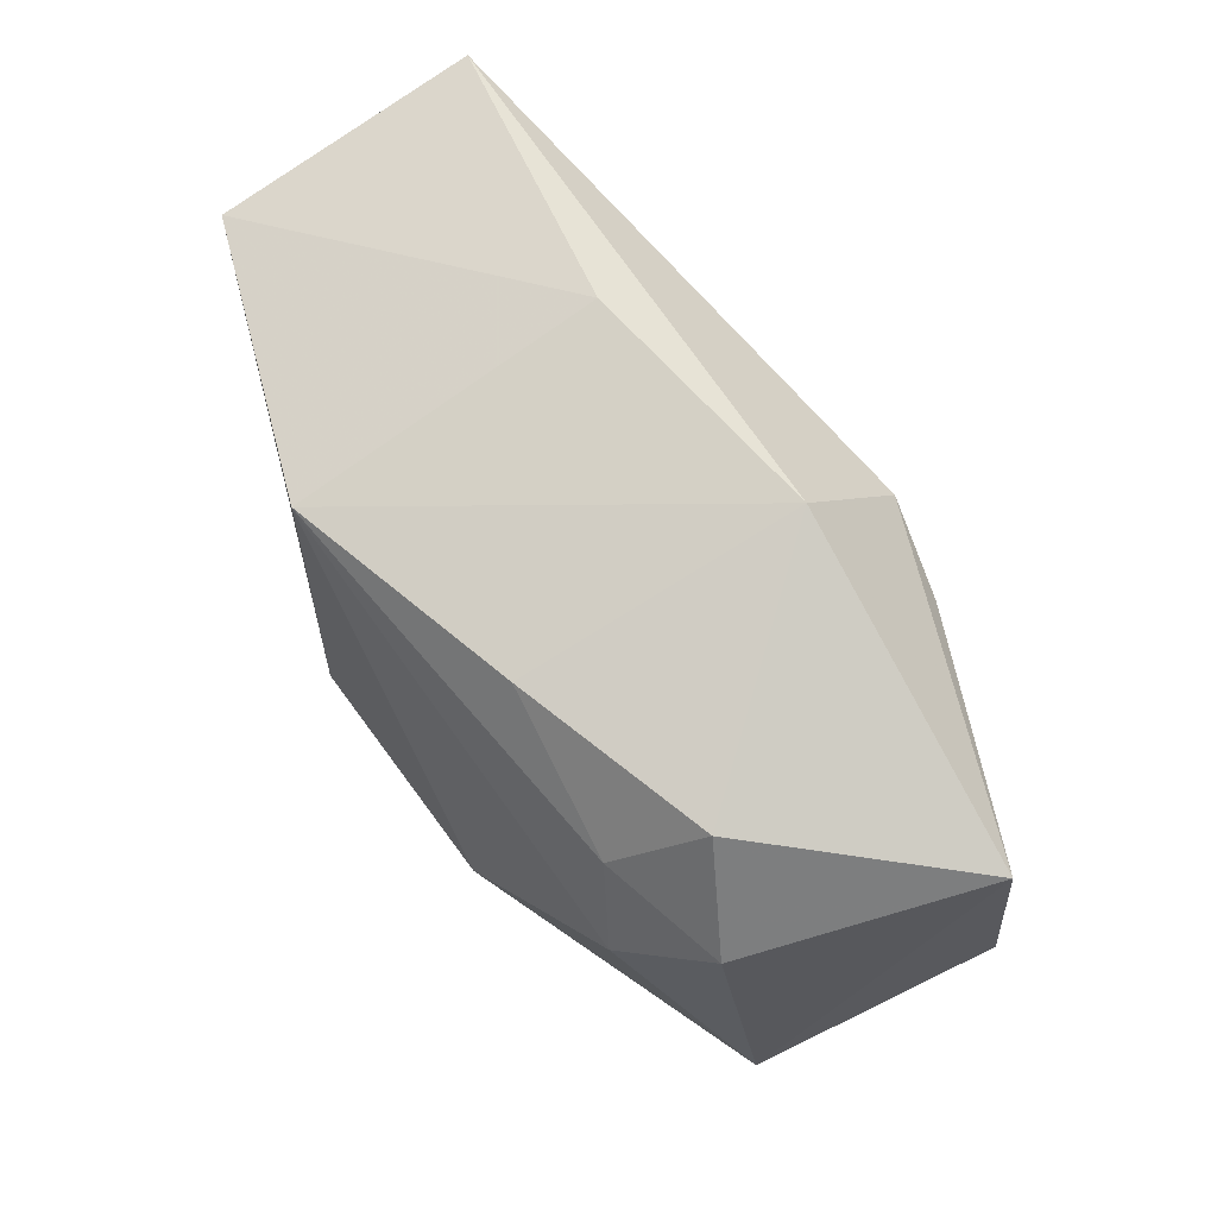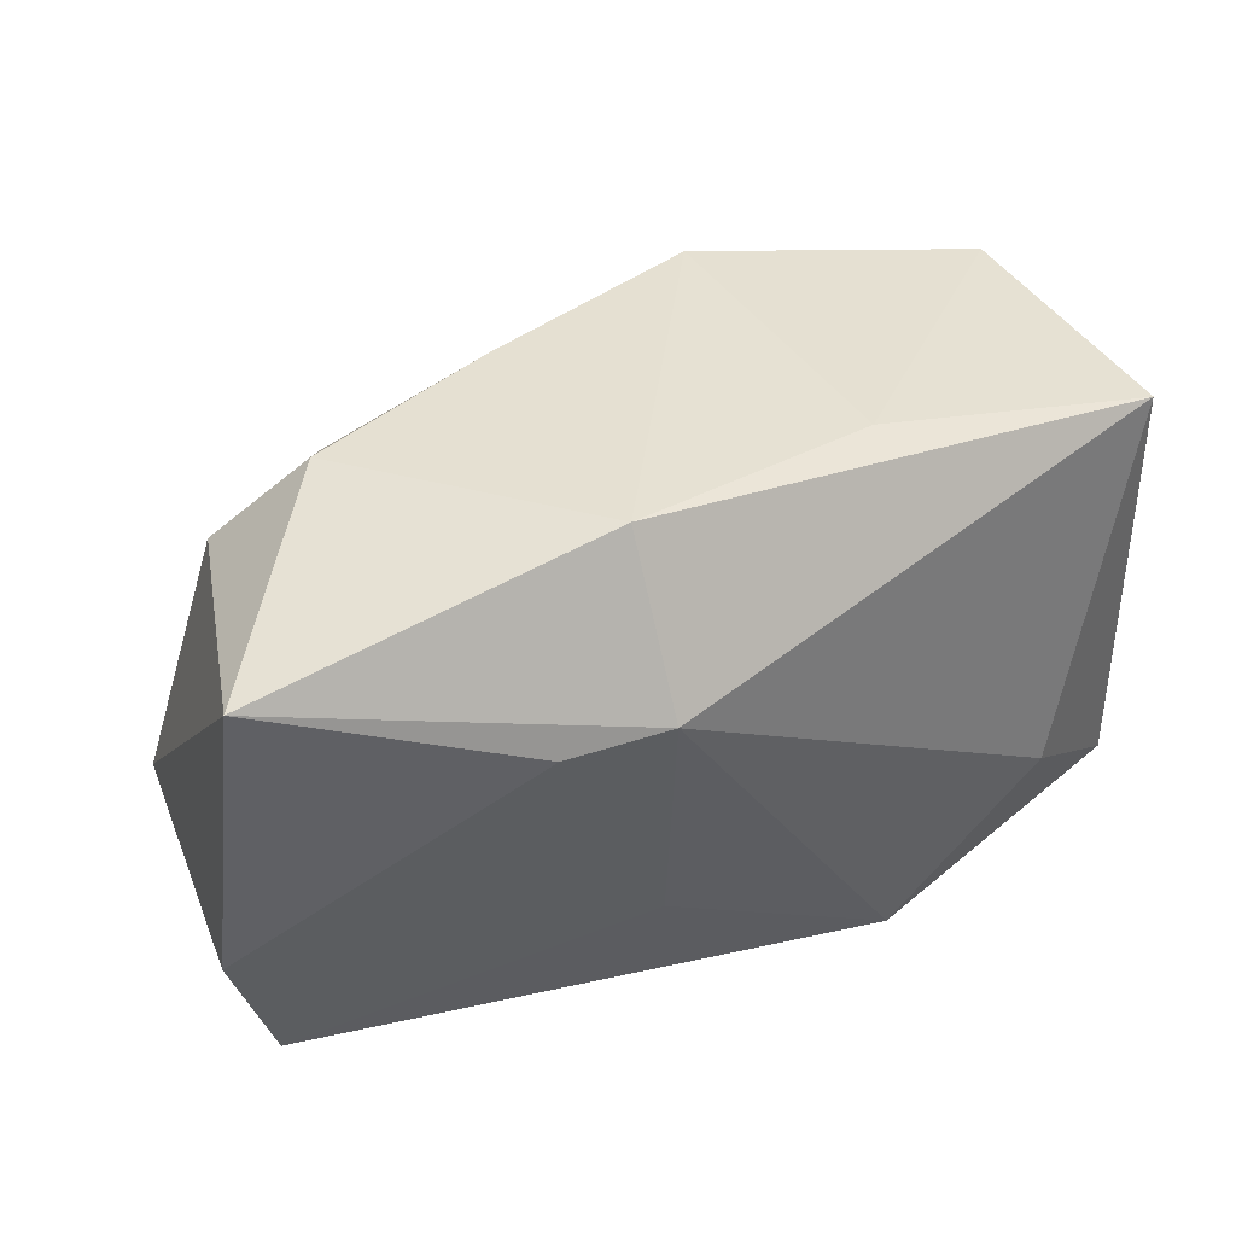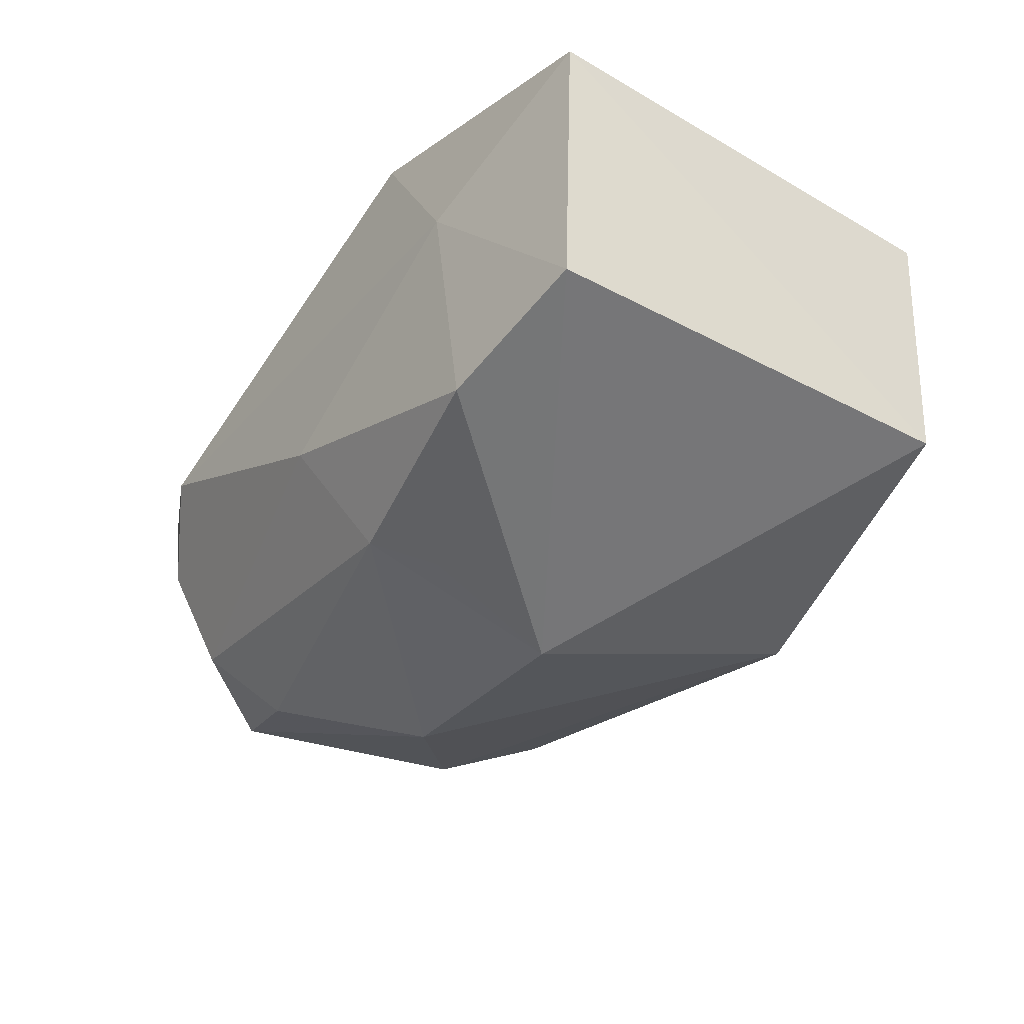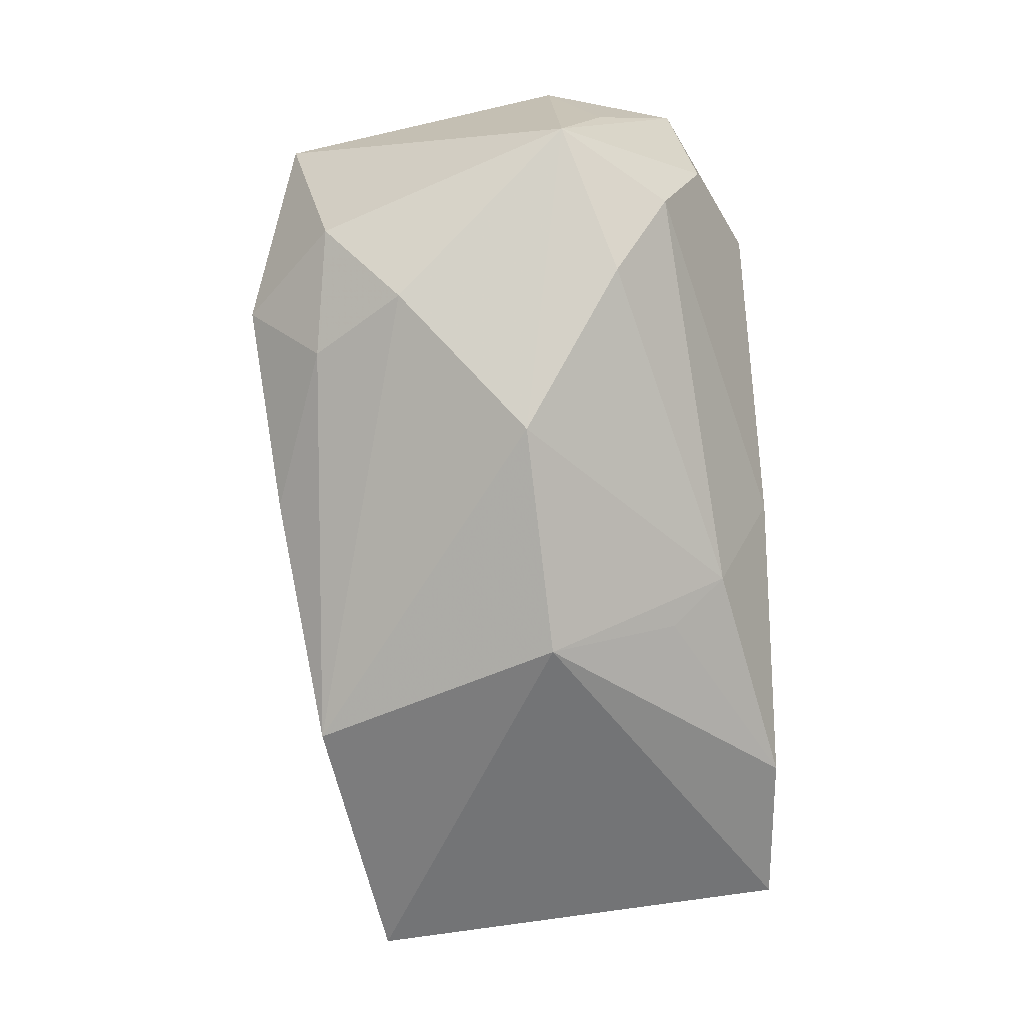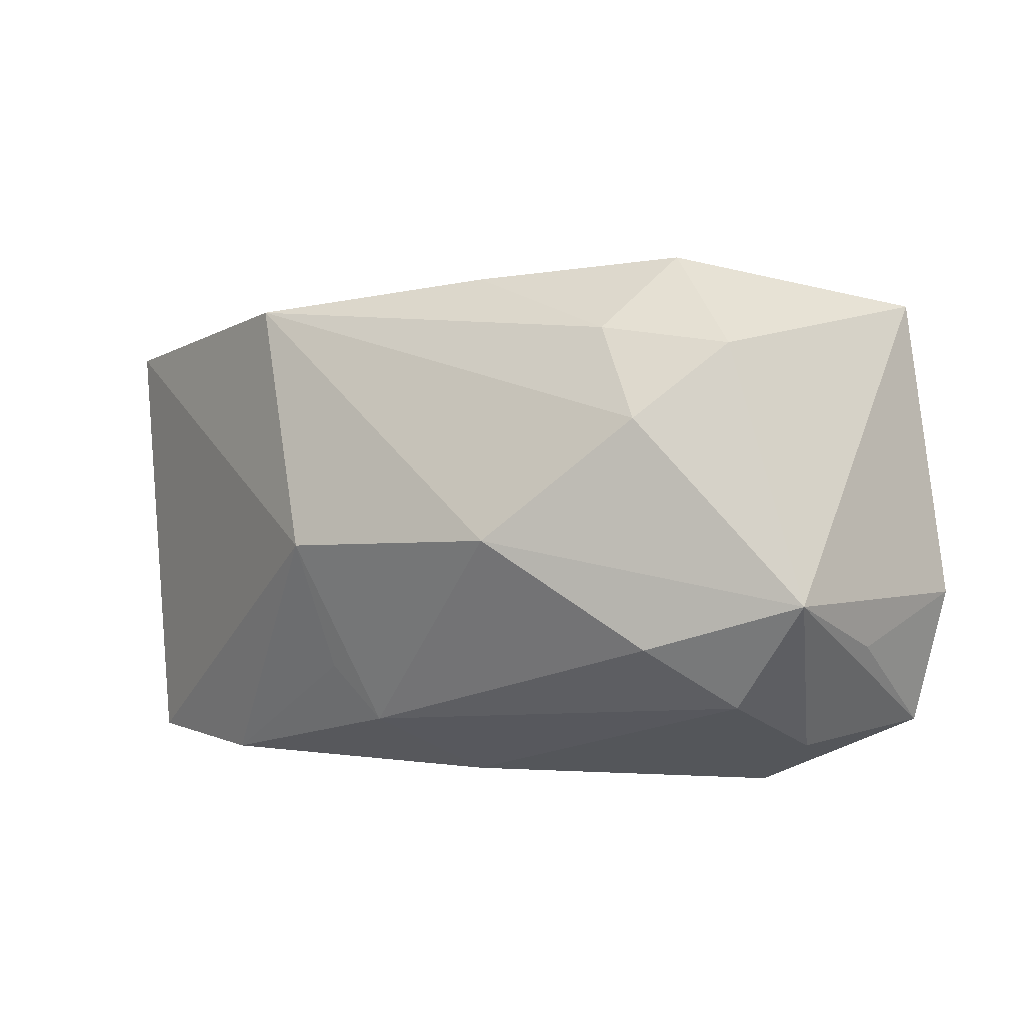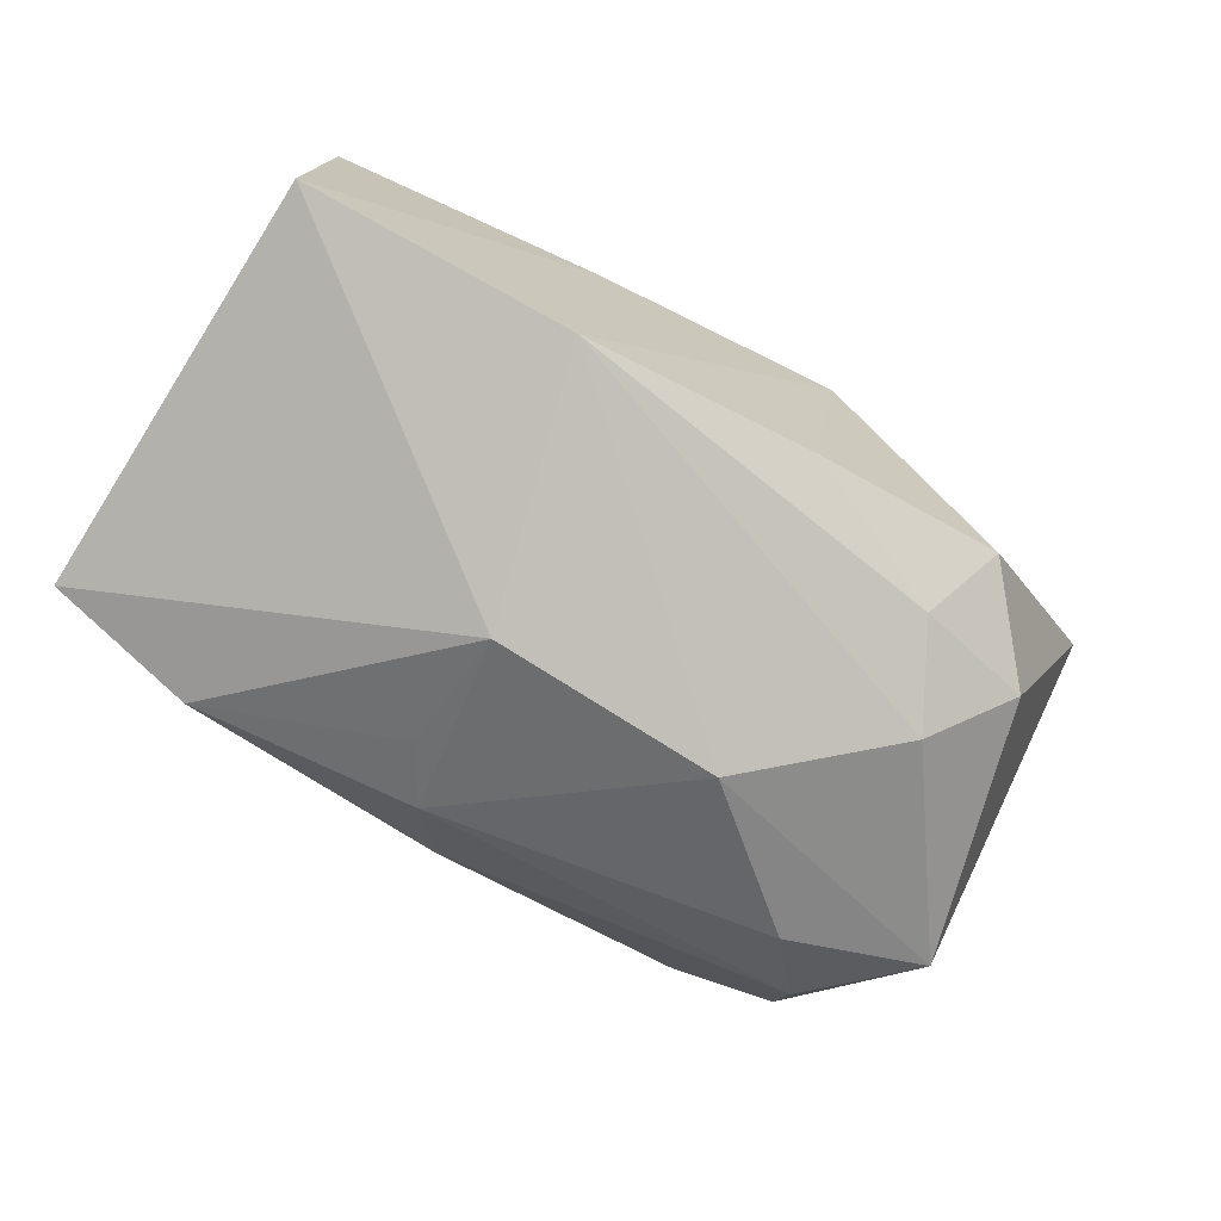
<metadata>
{"format":"obj","ext":"obj","renderer":"f3d","projection":"perspective","resolution":1024,"background":"white","views":[{"elev":77.1,"azim":-124.0,"up":"+Y"},{"elev":46.4,"azim":-29.2,"up":"+Y"},{"elev":-35.4,"azim":54.4,"up":"+Z"},{"elev":-78.7,"azim":-85.2,"up":"+Z"},{"elev":0.5,"azim":-144.8,"up":"+Y"},{"elev":-77.9,"azim":145.2,"up":"+Z"}]}
</metadata>
<code>
v 0.005911 -0.01265 -0.01779
v -0.008763 -0.01031 0.01688
v 0.01325 0.02214 0.007887
v -0.03812 -0.01712 0.009741
v 0.02563 -0.01137 0.01817
v 0.03648 0.01635 -0.01089
v 0.03648 -0.02079 0.0134
v 0.03648 0.01761 0.0115
v 0.01968 -0.02259 0.006164
v -0.0239 0.02321 -0.007613
v -0.02599 -0.009976 -0.01643
v -0.0311 0.0154 -0.01141
v -0.01775 0.01238 0.01746
v -0.03112 -0.01498 -0.009914
v -0.006972 0.02187 -0.013
v 0.01083 -0.02199 0.01944
v 0.006005 -0.001682 -0.02294
v -0.03829 -0.006213 -0.01185
v -0.0257 -0.02288 0.004959
v -0.009488 0.01327 0.01944
v -0.008467 0.02524 0.01091
v -0.0329 -0.01882 -0.0008512
v -0.04132 -0.005689 0.009263
v -0.01356 -0.001025 -0.02204
v -0.03781 0.01945 0.008549
v 0.01318 0.01952 -0.01892
v 0.03494 -0.02042 -0.009372
v 0.02156 -0.02143 -0.01303
v -0.02538 0.009098 -0.01717
v -0.02063 0.01693 -0.01446
v -0.001731 -0.0226 -0.005796
v -0.03889 -0.01004 -0.001413
v 0.002475 -0.01741 -0.01559
f 7 6 8
f 27 6 7
f 17 6 27
f 27 28 17
f 9 16 19
f 7 16 9
f 9 27 7
f 28 27 9
f 5 16 7
f 7 8 5
f 20 16 5
f 5 8 20
f 20 8 21
f 2 16 20
f 33 24 17
f 19 16 4
f 16 2 4
f 4 2 20
f 3 8 6
f 3 21 8
f 26 6 17
f 26 3 6
f 21 3 26
f 17 24 26
f 20 21 25
f 12 18 25
f 25 18 23
f 29 18 12
f 29 24 18
f 29 26 24
f 31 33 28
f 31 9 19
f 28 9 31
f 19 4 22
f 22 4 18
f 22 31 19
f 18 24 11
f 24 33 11
f 17 28 1
f 1 33 17
f 28 33 1
f 23 18 32
f 32 4 23
f 18 4 32
f 13 4 20
f 23 4 13
f 20 25 13
f 13 25 23
f 12 25 10
f 10 25 21
f 14 11 33
f 33 31 14
f 31 22 14
f 14 22 18
f 18 11 14
f 12 10 30
f 30 29 12
f 26 29 30
f 21 26 15
f 15 10 21
f 26 30 15
f 15 30 10

</code>
